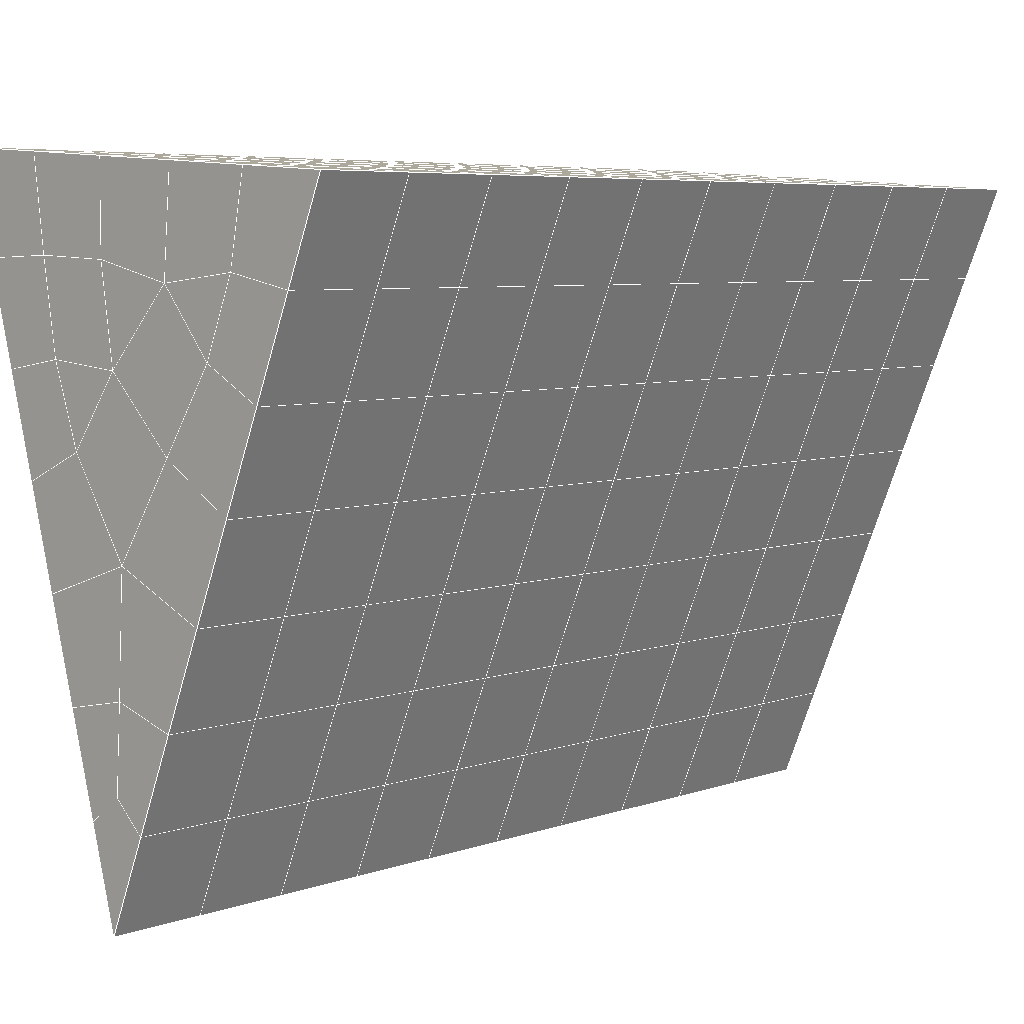
<metadata>
{"format":"obj","ext":"obj","renderer":"f3d","projection":"perspective","resolution":1024,"background":"white","views":[{"elev":11.2,"azim":-137.8,"up":"+Y"}]}
</metadata>
<code>
v 49 16.56 20.7
v 51 16.56 20.7
v 50.89 14.62 20.57
v 49.04 14.3 20.55
v 49 16.41 22.9
v 51 16.41 22.9
v 49 16.25 25.09
v 51 16.25 25.09
v 49 16.1 27.29
v 51 16.1 27.29
v 49 15.95 29.48
v 51 15.95 29.48
v 49 15.79 31.68
v 51 15.79 31.68
v 49 15.64 33.87
v 51 15.64 33.87
v 49 15.48 36.07
v 51 15.48 36.06
v 49 15.33 38.26
v 51 15.33 38.26
v 49 15.18 40.45
v 51 15.18 40.45
v 49 15.02 42.65
v 51 15.02 42.65
v 48.58 12.86 42.5
v 50.89 12.7 42.49
v 48.54 10.88 42.36
v 50.12 10.96 42.36
v 49.04 8.667 42.2
v 51.12 9.344 42.25
v 49.84 6.999 42.09
v 51.02 6.982 42.09
v 49.96 5.518 41.98
v 50.69 5.008 41.95
v 49.26 4.941 41.94
v 49.99 3.336 41.83
v 48.57 4.337 41.9
v 49.29 2.199 41.75
v 48.57 4.49 39.71
v 49.29 2.353 39.56
v 48.57 4.643 37.51
v 49.29 2.506 37.36
v 48.57 4.797 35.32
v 49.29 2.66 35.17
v 48.57 4.951 33.12
v 49.29 2.813 32.97
v 48.57 5.104 30.93
v 49.29 2.966 30.78
v 48.57 5.257 28.73
v 49.29 3.12 28.58
v 48.57 5.411 26.54
v 49.29 3.273 26.39
v 48.57 5.564 24.34
v 49.29 3.427 24.2
v 48.57 5.717 22.15
v 49.29 3.58 22
v 48.57 5.871 19.96
v 49.29 3.734 19.81
v 50.01 6.243 19.98
v 50 4.355 19.85
v 51.43 5.871 19.96
v 50.71 3.734 19.81
v 51.43 5.718 22.15
v 50.71 3.58 22
v 51.43 5.564 24.34
v 50.71 3.427 24.2
v 51.43 5.411 26.54
v 50.71 3.273 26.39
v 51.43 5.257 28.73
v 50.71 3.12 28.58
v 51.43 5.104 30.93
v 50.71 2.967 30.78
v 51.43 4.95 33.12
v 50.71 2.813 32.97
v 51.43 4.797 35.32
v 50.71 2.66 35.17
v 51.43 4.643 37.51
v 50.71 2.506 37.36
v 51.43 4.49 39.71
v 50.71 2.353 39.56
v 51.43 4.337 41.9
v 50.71 2.199 41.75
v 52.14 6.475 42.05
v 52.14 6.628 39.86
v 52.14 6.781 37.66
v 52.14 6.935 35.47
v 52.14 7.088 33.27
v 52.14 7.242 31.08
v 52.14 7.395 28.88
v 52.14 7.548 26.69
v 52.14 7.702 24.49
v 52.14 7.856 22.3
v 52.14 8.009 20.1
v 50.04 8.869 20.16
v 47.86 8.009 20.11
v 47.86 7.855 22.3
v 47.86 7.702 24.49
v 47.86 7.548 26.69
v 47.86 7.395 28.88
v 47.86 7.242 31.08
v 47.86 7.088 33.27
v 47.86 6.935 35.47
v 47.86 6.781 37.66
v 47.86 6.628 39.86
v 47.86 6.474 42.05
v 48.84 6.777 42.07
v 50 0.06139 41.6
v 50 0.2147 39.41
v 50 0.3683 37.21
v 50 0.5219 35.02
v 50 0.6754 32.82
v 50 0.8287 30.63
v 50 0.9824 28.43
v 50 1.136 26.24
v 50 1.289 24.05
v 50 1.442 21.85
v 50 1.596 19.66
v 51.49 10.88 20.31
v 52.86 10.15 20.25
v 52.19 12.6 20.43
v 53.57 12.28 20.4
v 52.62 14.58 20.56
v 54.29 14.42 20.55
v 53 16.56 20.7
v 55 16.56 20.7
v 53 16.41 22.9
v 55 16.41 22.9
v 53 16.25 25.09
v 55 16.25 25.09
v 53 16.1 27.29
v 55 16.1 27.29
v 53 15.95 29.48
v 55 15.95 29.48
v 53 15.79 31.68
v 55 15.79 31.68
v 53 15.64 33.87
v 55 15.64 33.87
v 53 15.49 36.06
v 55 15.49 36.07
v 53 15.33 38.26
v 55 15.33 38.26
v 53 15.18 40.45
v 55 15.18 40.45
v 53 15.03 42.65
v 55 15.02 42.65
v 52.76 13.07 42.51
v 54.29 12.89 42.5
v 52.24 11.34 42.39
v 53.57 10.75 42.35
v 52.86 8.612 42.2
v 47.14 8.612 42.2
v 46.43 10.75 42.35
v 45.71 12.89 42.5
v 47 15.03 42.65
v 47 15.18 40.45
v 47 15.33 38.26
v 47 15.49 36.07
v 47 15.64 33.87
v 47 15.79 31.68
v 47 15.95 29.48
v 47 16.1 27.29
v 47 16.25 25.09
v 47 16.41 22.9
v 47 16.56 20.7
v 47.23 14.63 20.57
v 48.83 11.07 20.32
v 50.46 12.55 20.42
v 47.14 10.15 20.25
v 47.14 9.993 22.45
v 47.14 9.84 24.64
v 47.14 9.686 26.84
v 47.14 9.533 29.03
v 47.14 9.379 31.23
v 47.14 9.226 33.42
v 47.14 9.072 35.62
v 47.14 8.919 37.81
v 47.14 8.766 40.01
v 52.86 9.993 22.45
v 52.86 9.84 24.64
v 52.86 9.686 26.84
v 52.86 9.533 29.03
v 52.86 9.379 31.23
v 52.86 9.226 33.42
v 52.86 9.072 35.62
v 52.86 8.919 37.81
v 52.86 8.765 40.01
v 53.57 10.9 40.16
v 53.57 11.06 37.96
v 53.57 11.21 35.77
v 53.57 11.36 33.57
v 53.57 11.52 31.38
v 53.57 11.67 29.18
v 53.57 11.82 26.99
v 53.57 11.98 24.79
v 53.57 12.13 22.6
v 54.29 13.04 40.3
v 54.29 13.19 38.11
v 54.29 13.35 35.92
v 54.29 13.5 33.72
v 54.29 13.65 31.53
v 54.29 13.81 29.33
v 54.29 13.96 27.14
v 54.29 14.11 24.94
v 54.29 14.27 22.75
v 47.79 12.94 20.45
v 46.43 12.28 20.4
v 46.43 12.13 22.6
v 46.43 11.98 24.79
v 46.43 11.82 26.99
v 46.43 11.67 29.18
v 46.43 11.52 31.38
v 46.43 11.36 33.57
v 46.43 11.21 35.77
v 46.43 11.06 37.96
v 46.43 10.9 40.16
v 45.71 14.42 20.55
v 45.71 14.27 22.75
v 45.71 14.11 24.94
v 45.71 13.96 27.14
v 45.71 13.81 29.33
v 45.71 13.65 31.53
v 45.71 13.5 33.72
v 45.71 13.35 35.92
v 45.71 13.19 38.11
v 45.71 13.04 40.3
v 45 16.56 20.7
v 45 16.41 22.9
v 45 16.25 25.09
v 45 16.1 27.29
v 45 15.95 29.48
v 45 15.79 31.68
v 45 15.64 33.87
v 45 15.49 36.06
v 45 15.33 38.26
v 45 15.18 40.45
v 45 15.02 42.65
v 49.96 5.518 41.98
v 49.84 6.999 42.09
v 49.04 8.667 42.2
v 47.14 8.612 42.2
v 47.14 8.766 40.01
v 47.86 6.628 39.86
v 48.57 4.49 39.71
v 49.29 2.353 39.56
v 49.29 2.199 41.75
v 50 0.06139 41.6
v 50.71 2.199 41.75
v 50.71 2.353 39.56
v 51.43 4.49 39.71
v 51.43 4.337 41.9
v 52.14 6.475 42.05
v 51.02 6.982 42.09
v 51.12 9.344 42.25
v 48.84 6.777 42.07
v 47.86 6.474 42.05
v 48.57 4.337 41.9
v 49.99 3.336 41.83
v 50.69 5.008 41.95
v 49.26 4.941 41.94
v 48.57 4.643 37.51
v 47.86 6.781 37.66
v 47.14 8.919 37.81
v 46.43 11.06 37.96
v 46.43 10.9 40.16
v 46.43 10.75 42.35
v 48.54 10.88 42.36
v 52.24 11.34 42.39
v 50.89 12.7 42.49
v 50.12 10.96 42.36
v 52.86 8.612 42.2
v 52.14 6.628 39.86
v 51.43 4.643 37.51
v 50.71 2.506 37.36
v 50 0.2147 39.41
v 45.71 12.89 42.5
v 45.71 13.04 40.3
v 45.71 13.19 38.11
v 45.71 13.35 35.92
v 46.43 11.21 35.77
v 47.14 9.072 35.62
v 47.86 6.935 35.47
v 52.76 13.07 42.51
v 53.57 10.75 42.35
v 53.57 10.9 40.16
v 52.86 8.765 40.01
v 52.86 8.919 37.81
v 52.14 6.781 37.66
v 52.14 6.935 35.47
v 51.43 4.797 35.32
v 51.43 4.95 33.12
v 50.71 2.813 32.97
v 50.71 2.66 35.17
v 50 0.5219 35.02
v 50 0.3683 37.21
v 49.29 2.506 37.36
v 54.29 12.89 42.5
v 53 15.03 42.65
v 51 15.02 42.65
v 48.58 12.86 42.5
v 55 15.02 42.65
v 55 15.18 40.45
v 55 15.33 38.26
v 55 15.49 36.06
v 54.29 13.35 35.92
v 54.29 13.5 33.72
v 53.57 11.36 33.57
v 53.57 11.52 31.38
v 52.86 9.379 31.23
v 52.86 9.533 29.03
v 52.14 7.395 28.88
v 52.14 7.548 26.69
v 51.43 5.411 26.54
v 51.43 5.564 24.34
v 50.71 3.427 24.19
v 50.71 3.273 26.39
v 50 1.136 26.24
v 50 0.9824 28.43
v 49.29 3.12 28.58
v 49.29 2.966 30.78
v 48.57 5.104 30.93
v 48.57 4.951 33.12
v 47.86 7.088 33.27
v 48.57 4.797 35.32
v 49.29 2.813 32.97
v 50 0.8287 30.63
v 50.71 3.12 28.58
v 51.43 5.257 28.73
v 52.14 7.242 31.08
v 52.86 9.226 33.42
v 53.57 11.21 35.77
v 54.29 13.19 38.11
v 53 15.33 38.26
v 53 15.18 40.45
v 54.29 13.04 40.3
v 53.57 11.06 37.96
v 52.86 9.072 35.62
v 52.14 7.088 33.27
v 51.43 5.104 30.93
v 50.71 2.967 30.78
v 50 0.6754 32.82
v 49.29 2.66 35.17
v 51 15.18 40.45
v 49 15.02 42.65
v 45 15.02 42.65
v 45 15.18 40.45
v 45 15.33 38.26
v 45 15.49 36.06
v 45.71 13.5 33.72
v 46.43 11.36 33.57
v 47.14 9.226 33.42
v 47 15.18 40.45
v 49 15.18 40.45
v 51 15.33 38.26
v 53 15.49 36.06
v 55 15.64 33.87
v 54.29 13.65 31.53
v 53.57 11.67 29.18
v 52.86 9.686 26.84
v 52.14 7.702 24.49
v 51.43 5.718 22.15
v 50.71 3.58 22
v 50 1.289 24.05
v 49.29 3.273 26.39
v 48.57 5.257 28.73
v 47.86 7.242 31.08
v 47.14 9.379 31.23
v 47.86 7.395 28.88
v 48.57 5.411 26.54
v 49.29 3.427 24.19
v 50 1.442 21.85
v 50.71 3.734 19.81
v 51.43 5.871 19.96
v 52.14 7.856 22.3
v 52.86 9.84 24.64
v 53.57 11.82 26.99
v 54.29 13.81 29.33
v 55 15.79 31.68
v 53 15.64 33.87
v 51 15.48 36.06
v 49 15.33 38.26
v 47 15.03 42.65
v 50 1.596 19.66
v 49.29 3.734 19.81
v 49.29 3.58 22
v 48.57 5.717 22.15
v 48.57 5.564 24.34
v 47.86 7.702 24.49
v 47.86 7.548 26.69
v 47.14 9.686 26.84
v 47.14 9.533 29.03
v 46.43 11.67 29.18
v 46.43 11.52 31.38
v 50 4.355 19.85
v 50.01 6.243 19.98
v 52.14 8.009 20.1
v 52.86 9.993 22.45
v 53.57 11.98 24.79
v 54.29 13.96 27.14
v 55 15.95 29.48
v 53 15.79 31.68
v 51 15.64 33.87
v 49 15.48 36.06
v 47 15.33 38.26
v 47 15.49 36.06
v 45 15.64 33.87
v 45.71 13.65 31.53
v 48.57 5.871 19.95
v 47.86 7.855 22.3
v 47.14 9.84 24.64
v 46.43 11.82 26.99
v 45.71 13.81 29.33
v 45 15.79 31.68
v 47 15.64 33.87
v 49 15.64 33.87
v 47 15.79 31.68
v 45 15.95 29.48
v 45.71 13.96 27.14
v 46.43 11.98 24.79
v 47.14 9.993 22.45
v 47.86 8.009 20.1
v 50.04 8.869 20.16
v 52.86 10.15 20.25
v 53.57 12.13 22.6
v 54.29 14.11 24.94
v 55 16.1 27.29
v 53 15.95 29.48
v 51 15.79 31.68
v 49 15.79 31.68
v 47 15.95 29.48
v 45 16.1 27.29
v 45.71 14.11 24.94
v 46.43 12.13 22.6
v 47.14 10.15 20.25
v 51.49 10.88 20.31
v 53.57 12.28 20.4
v 54.29 14.27 22.75
v 55 16.25 25.09
v 53 16.1 27.29
v 51 15.95 29.48
v 49 15.95 29.48
v 47 16.1 27.29
v 45 16.25 25.09
v 45.71 14.27 22.75
v 46.43 12.28 20.4
v 48.83 11.07 20.32
v 55 16.56 20.7
v 53 16.56 20.7
v 52.62 14.58 20.56
v 50.89 14.62 20.57
v 50.46 12.55 20.42
v 52.19 12.6 20.43
v 54.29 14.42 20.55
v 55 16.41 22.9
v 53 16.41 22.9
v 53 16.25 25.09
v 51 16.25 25.09
v 49 16.25 25.09
v 47 16.25 25.09
v 45 16.41 22.9
v 45.71 14.42 20.55
v 47.79 12.94 20.45
v 51 16.1 27.29
v 49 16.1 27.29
v 51 16.41 22.9
v 51 16.56 20.7
v 49 16.41 22.9
v 47 16.41 22.9
v 45 16.56 20.7
v 47.23 14.63 20.57
v 49.04 14.3 20.54
v 49 16.56 20.7
v 47 16.56 20.7
f 1 2 3
f 1 3 4
f 5 6 2
f 5 2 1
f 7 8 6
f 7 6 5
f 9 10 8
f 9 8 7
f 11 12 10
f 11 10 9
f 13 14 12
f 13 12 11
f 15 16 14
f 15 14 13
f 17 18 16
f 17 16 15
f 19 20 18
f 19 18 17
f 21 22 20
f 21 20 19
f 23 24 22
f 23 22 21
f 25 26 24
f 25 24 23
f 27 28 26
f 27 26 25
f 29 30 28
f 29 28 27
f 31 32 30
f 31 30 29
f 33 34 32
f 33 32 31
f 35 36 34
f 35 34 33
f 37 38 36
f 37 36 35
f 39 40 38
f 39 38 37
f 41 42 40
f 41 40 39
f 43 44 42
f 43 42 41
f 45 46 44
f 45 44 43
f 47 48 46
f 47 46 45
f 49 50 48
f 49 48 47
f 51 52 50
f 51 50 49
f 53 54 52
f 53 52 51
f 55 56 54
f 55 54 53
f 57 58 56
f 57 56 55
f 59 60 58
f 59 58 57
f 61 62 60
f 61 60 59
f 63 64 62
f 63 62 61
f 65 66 64
f 65 64 63
f 67 68 66
f 67 66 65
f 69 70 68
f 69 68 67
f 71 72 70
f 71 70 69
f 73 74 72
f 73 72 71
f 75 76 74
f 75 74 73
f 77 78 76
f 77 76 75
f 79 80 78
f 79 78 77
f 81 82 80
f 81 80 79
f 34 36 82
f 34 82 81
f 81 83 32
f 81 32 34
f 79 84 83
f 79 83 81
f 77 85 84
f 77 84 79
f 75 86 85
f 75 85 77
f 73 87 86
f 73 86 75
f 71 88 87
f 71 87 73
f 69 89 88
f 69 88 71
f 67 90 89
f 67 89 69
f 65 91 90
f 65 90 67
f 63 92 91
f 63 91 65
f 61 93 92
f 61 92 63
f 59 94 93
f 59 93 61
f 57 95 94
f 57 94 59
f 55 96 95
f 55 95 57
f 53 97 96
f 53 96 55
f 51 98 97
f 51 97 53
f 49 99 98
f 49 98 51
f 47 100 99
f 47 99 49
f 45 101 100
f 45 100 47
f 43 102 101
f 43 101 45
f 41 103 102
f 41 102 43
f 39 104 103
f 39 103 41
f 37 105 104
f 37 104 39
f 35 106 105
f 35 105 37
f 33 31 106
f 33 106 35
f 107 82 36
f 107 36 38
f 108 80 82
f 108 82 107
f 109 78 80
f 109 80 108
f 110 76 78
f 110 78 109
f 111 74 76
f 111 76 110
f 112 72 74
f 112 74 111
f 113 70 72
f 113 72 112
f 114 68 70
f 114 70 113
f 115 66 68
f 115 68 114
f 116 64 66
f 116 66 115
f 117 62 64
f 117 64 116
f 58 60 62
f 58 62 117
f 116 56 58
f 116 58 117
f 115 54 56
f 115 56 116
f 114 52 54
f 114 54 115
f 113 50 52
f 113 52 114
f 112 48 50
f 112 50 113
f 111 46 48
f 111 48 112
f 110 44 46
f 110 46 111
f 109 42 44
f 109 44 110
f 108 40 42
f 108 42 109
f 107 38 40
f 107 40 108
f 118 119 93
f 118 93 94
f 120 121 119
f 120 119 118
f 122 123 121
f 122 121 120
f 124 125 123
f 124 123 122
f 126 127 125
f 126 125 124
f 128 129 127
f 128 127 126
f 130 131 129
f 130 129 128
f 132 133 131
f 132 131 130
f 134 135 133
f 134 133 132
f 136 137 135
f 136 135 134
f 138 139 137
f 138 137 136
f 140 141 139
f 140 139 138
f 142 143 141
f 142 141 140
f 144 145 143
f 144 143 142
f 146 147 145
f 146 145 144
f 148 149 147
f 148 147 146
f 30 150 149
f 30 149 148
f 32 83 150
f 32 150 30
f 29 151 105
f 29 105 106
f 27 152 151
f 27 151 29
f 25 153 152
f 25 152 27
f 23 154 153
f 23 153 25
f 21 155 154
f 21 154 23
f 19 156 155
f 19 155 21
f 17 157 156
f 17 156 19
f 15 158 157
f 15 157 17
f 13 159 158
f 13 158 15
f 11 160 159
f 11 159 13
f 9 161 160
f 9 160 11
f 7 162 161
f 7 161 9
f 5 163 162
f 5 162 7
f 1 164 163
f 1 163 5
f 4 165 164
f 4 164 1
f 94 166 167
f 94 167 118
f 95 168 166
f 95 166 94
f 96 169 168
f 96 168 95
f 97 170 169
f 97 169 96
f 98 171 170
f 98 170 97
f 99 172 171
f 99 171 98
f 100 173 172
f 100 172 99
f 101 174 173
f 101 173 100
f 102 175 174
f 102 174 101
f 103 176 175
f 103 175 102
f 104 177 176
f 104 176 103
f 105 151 177
f 105 177 104
f 178 92 93
f 178 93 119
f 179 91 92
f 179 92 178
f 180 90 91
f 180 91 179
f 181 89 90
f 181 90 180
f 182 88 89
f 182 89 181
f 183 87 88
f 183 88 182
f 184 86 87
f 184 87 183
f 185 85 86
f 185 86 184
f 186 84 85
f 186 85 185
f 150 83 84
f 150 84 186
f 186 187 149
f 186 149 150
f 185 188 187
f 185 187 186
f 184 189 188
f 184 188 185
f 183 190 189
f 183 189 184
f 182 191 190
f 182 190 183
f 181 192 191
f 181 191 182
f 180 193 192
f 180 192 181
f 179 194 193
f 179 193 180
f 178 195 194
f 178 194 179
f 119 121 195
f 119 195 178
f 187 196 147
f 187 147 149
f 188 197 196
f 188 196 187
f 189 198 197
f 189 197 188
f 190 199 198
f 190 198 189
f 191 200 199
f 191 199 190
f 192 201 200
f 192 200 191
f 193 202 201
f 193 201 192
f 194 203 202
f 194 202 193
f 195 204 203
f 195 203 194
f 121 123 204
f 121 204 195
f 196 143 145
f 196 145 147
f 197 141 143
f 197 143 196
f 198 139 141
f 198 141 197
f 199 137 139
f 199 139 198
f 200 135 137
f 200 137 199
f 201 133 135
f 201 135 200
f 202 131 133
f 202 133 201
f 203 129 131
f 203 131 202
f 204 127 129
f 204 129 203
f 123 125 127
f 123 127 204
f 166 205 4
f 166 4 167
f 168 206 205
f 168 205 166
f 169 207 206
f 169 206 168
f 170 208 207
f 170 207 169
f 171 209 208
f 171 208 170
f 172 210 209
f 172 209 171
f 173 211 210
f 173 210 172
f 174 212 211
f 174 211 173
f 175 213 212
f 175 212 174
f 176 214 213
f 176 213 175
f 177 215 214
f 177 214 176
f 151 152 215
f 151 215 177
f 144 24 26
f 144 26 146
f 142 22 24
f 142 24 144
f 140 20 22
f 140 22 142
f 138 18 20
f 138 20 140
f 136 16 18
f 136 18 138
f 134 14 16
f 134 16 136
f 132 12 14
f 132 14 134
f 130 10 12
f 130 12 132
f 128 8 10
f 128 10 130
f 126 6 8
f 126 8 128
f 124 2 6
f 124 6 126
f 122 3 2
f 122 2 124
f 120 167 3
f 120 3 122
f 206 216 165
f 206 165 205
f 207 217 216
f 207 216 206
f 208 218 217
f 208 217 207
f 209 219 218
f 209 218 208
f 210 220 219
f 210 219 209
f 211 221 220
f 211 220 210
f 212 222 221
f 212 221 211
f 213 223 222
f 213 222 212
f 214 224 223
f 214 223 213
f 215 225 224
f 215 224 214
f 152 153 225
f 152 225 215
f 216 226 164
f 216 164 165
f 217 227 226
f 217 226 216
f 218 228 227
f 218 227 217
f 219 229 228
f 219 228 218
f 220 230 229
f 220 229 219
f 221 231 230
f 221 230 220
f 222 232 231
f 222 231 221
f 223 233 232
f 223 232 222
f 224 234 233
f 224 233 223
f 225 235 234
f 225 234 224
f 153 236 235
f 153 235 225
f 227 163 164
f 227 164 226
f 228 162 163
f 228 163 227
f 229 161 162
f 229 162 228
f 230 160 161
f 230 161 229
f 231 159 160
f 231 160 230
f 232 158 159
f 232 159 231
f 233 157 158
f 233 158 232
f 234 156 157
f 234 157 233
f 235 155 156
f 235 156 234
f 236 154 155
f 236 155 235
f 28 30 148
f 28 148 26
f 167 4 3
f 4 205 165
f 120 118 167
f 154 236 153
f 148 146 26
f 31 29 106
l 237 238
l 238 239
l 239 240
l 240 241
l 241 242
l 242 243
l 243 244
l 244 245
l 245 246
l 246 247
l 247 248
l 248 249
l 249 250
l 250 251
l 251 252
l 252 253
l 253 239
l 239 254
l 254 255
l 255 256
l 256 245
l 245 257
l 257 247
l 247 250
l 250 258
l 258 252
l 252 238
l 238 254
l 254 259
l 259 237
l 237 258
l 258 257
l 257 259
l 259 256
l 256 243
l 243 260
l 260 261
l 261 262
l 262 263
l 263 264
l 264 265
l 265 266
l 266 239
l 253 267
l 267 268
l 268 269
l 269 253
l 253 270
l 270 251
l 251 271
l 271 249
l 249 272
l 272 273
l 273 248
l 248 274
l 274 246
l 240 265
l 265 275
l 275 276
l 276 277
l 277 278
l 278 279
l 279 280
l 280 281
l 281 261
l 261 242
l 242 255
l 255 240
l 268 282
l 282 267
l 267 283
l 283 284
l 284 285
l 285 286
l 286 287
l 287 288
l 288 289
l 289 290
l 290 291
l 291 292
l 292 293
l 293 294
l 294 295
l 295 244
l 244 274
l 274 294
l 294 273
l 273 292
l 292 289
l 289 272
l 272 287
l 287 271
l 271 285
l 285 270
l 270 283
l 283 296
l 296 282
l 282 297
l 297 298
l 298 268
l 268 299
l 299 266
l 266 269
l 300 301
l 301 302
l 302 303
l 303 304
l 304 305
l 305 306
l 306 307
l 307 308
l 308 309
l 309 310
l 310 311
l 311 312
l 312 313
l 313 314
l 314 315
l 315 316
l 316 317
l 317 318
l 318 319
l 319 320
l 320 321
l 321 322
l 322 281
l 281 323
l 323 321
l 321 324
l 324 319
l 319 325
l 325 317
l 317 326
l 326 315
l 315 312
l 312 327
l 327 310
l 310 328
l 328 308
l 308 329
l 329 306
l 306 330
l 330 304
l 304 331
l 331 302
l 302 332
l 332 333
l 333 297
l 297 300
l 300 296
l 296 334
l 334 331
l 331 335
l 335 330
l 330 336
l 336 329
l 329 337
l 337 328
l 328 338
l 338 327
l 327 326
l 326 339
l 339 325
l 325 340
l 340 324
l 324 341
l 341 323
l 323 260
l 260 295
l 295 341
l 341 293
l 293 340
l 340 291
l 291 339
l 339 338
l 338 290
l 290 337
l 337 288
l 288 336
l 336 286
l 286 335
l 335 284
l 284 334
l 334 301
l 301 333
l 333 342
l 342 298
l 298 343
l 343 299
l 299 275
l 275 344
l 344 345
l 345 346
l 346 347
l 347 278
l 278 348
l 348 349
l 349 350
l 350 280
l 280 262
l 262 241
l 241 264
l 264 276
l 276 345
l 345 351
l 351 352
l 352 342
l 342 353
l 353 332
l 332 354
l 354 303
l 303 355
l 355 305
l 305 356
l 356 307
l 307 357
l 357 309
l 309 358
l 358 311
l 311 359
l 359 313
l 313 360
l 360 361
l 361 314
l 314 362
l 362 316
l 316 363
l 363 318
l 318 364
l 364 320
l 320 365
l 365 322
l 322 350
l 350 366
l 366 365
l 365 367
l 367 364
l 364 368
l 368 363
l 363 369
l 369 362
l 362 370
l 370 361
l 361 371
l 371 372
l 372 360
l 360 373
l 373 359
l 359 374
l 374 358
l 358 375
l 375 357
l 357 376
l 376 356
l 356 377
l 377 355
l 355 378
l 378 354
l 354 379
l 379 353
l 353 380
l 380 352
l 352 343
l 343 381
l 381 275
l 382 383
l 383 384
l 384 385
l 385 386
l 386 387
l 387 388
l 388 389
l 389 390
l 390 391
l 391 392
l 392 366
l 366 390
l 390 367
l 367 388
l 388 368
l 368 386
l 386 369
l 369 384
l 384 370
l 370 382
l 382 371
l 371 393
l 393 394
l 394 372
l 372 395
l 395 373
l 373 396
l 396 374
l 374 397
l 397 375
l 375 398
l 398 376
l 376 399
l 399 377
l 377 400
l 400 378
l 378 401
l 401 379
l 379 402
l 402 380
l 380 403
l 403 404
l 404 347
l 347 405
l 405 348
l 348 406
l 406 392
l 392 349
l 349 279
l 279 263
l 263 277
l 277 346
l 346 403
l 403 351
l 351 381
l 381 344
l 393 383
l 383 407
l 407 385
l 385 408
l 408 387
l 387 409
l 409 389
l 389 410
l 410 391
l 391 411
l 411 406
l 406 412
l 412 405
l 405 413
l 413 404
l 404 402
l 402 414
l 414 413
l 413 415
l 415 412
l 412 416
l 416 411
l 411 417
l 417 410
l 410 418
l 418 409
l 409 419
l 419 408
l 408 420
l 420 407
l 407 394
l 394 421
l 421 395
l 395 422
l 422 396
l 396 423
l 423 397
l 397 424
l 424 398
l 398 425
l 425 399
l 399 426
l 426 400
l 400 427
l 427 401
l 401 414
l 414 428
l 428 415
l 415 429
l 429 416
l 416 430
l 430 417
l 417 431
l 431 418
l 418 432
l 432 419
l 419 433
l 433 420
l 420 421
l 421 434
l 434 422
l 422 435
l 435 423
l 423 436
l 436 424
l 424 437
l 437 425
l 425 438
l 438 426
l 426 439
l 439 427
l 427 428
l 428 440
l 440 429
l 429 441
l 441 430
l 430 442
l 442 431
l 431 443
l 443 432
l 432 444
l 444 433
l 433 445
l 445 421
l 446 447
l 447 448
l 448 449
l 449 450
l 450 451
l 451 448
l 448 452
l 452 446
l 446 453
l 453 454
l 454 455
l 455 456
l 456 457
l 457 458
l 458 442
l 442 459
l 459 443
l 443 460
l 460 444
l 444 461
l 461 445
l 445 450
l 450 434
l 434 451
l 451 435
l 435 452
l 452 436
l 436 453
l 453 437
l 437 455
l 455 438
l 438 462
l 462 463
l 463 440
l 440 439
l 439 462
l 462 456
l 456 464
l 464 454
l 454 447
l 447 465
l 465 464
l 464 466
l 466 457
l 457 463
l 463 441
l 441 458
l 458 467
l 467 459
l 459 468
l 468 460
l 460 469
l 469 461
l 461 470
l 470 471
l 471 465
l 465 449
l 449 470
l 470 469
l 469 472
l 472 467
l 467 466
l 466 471
l 471 472
l 472 468
l 470 450

</code>
